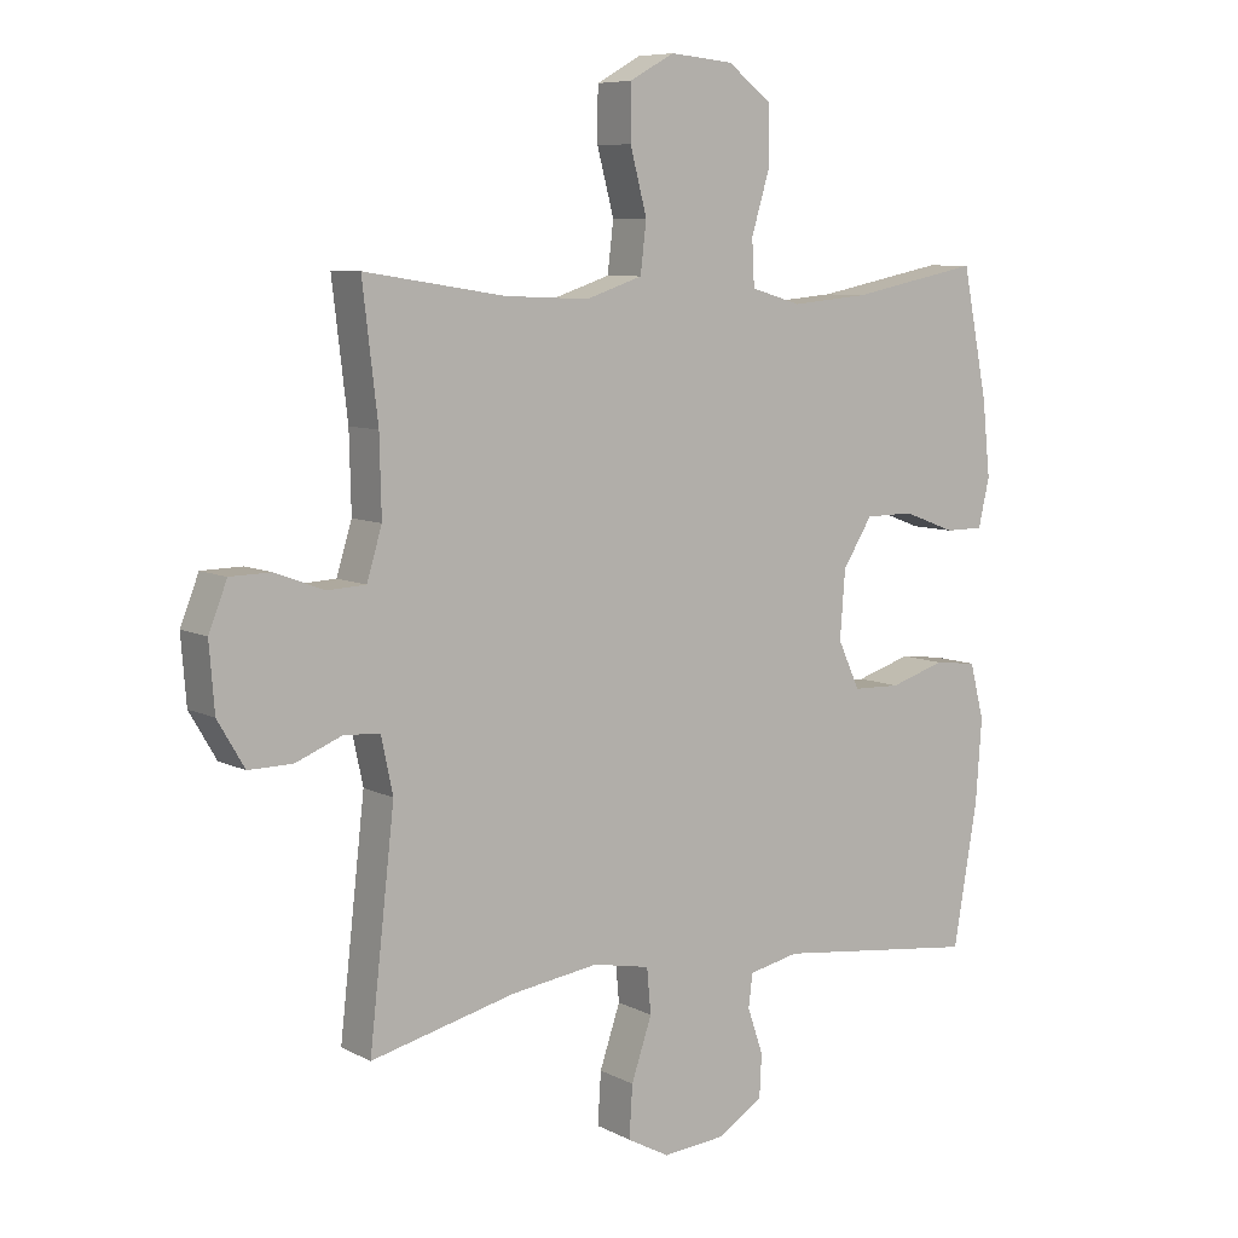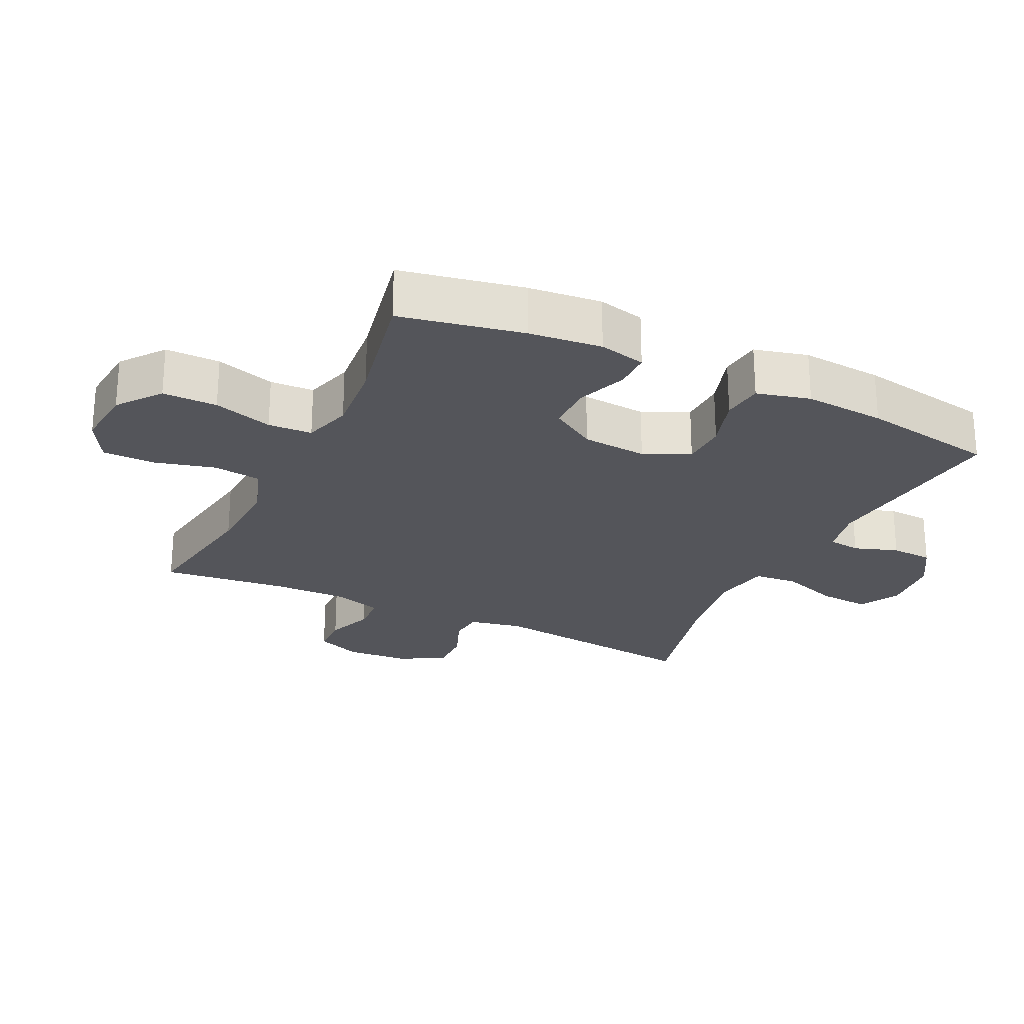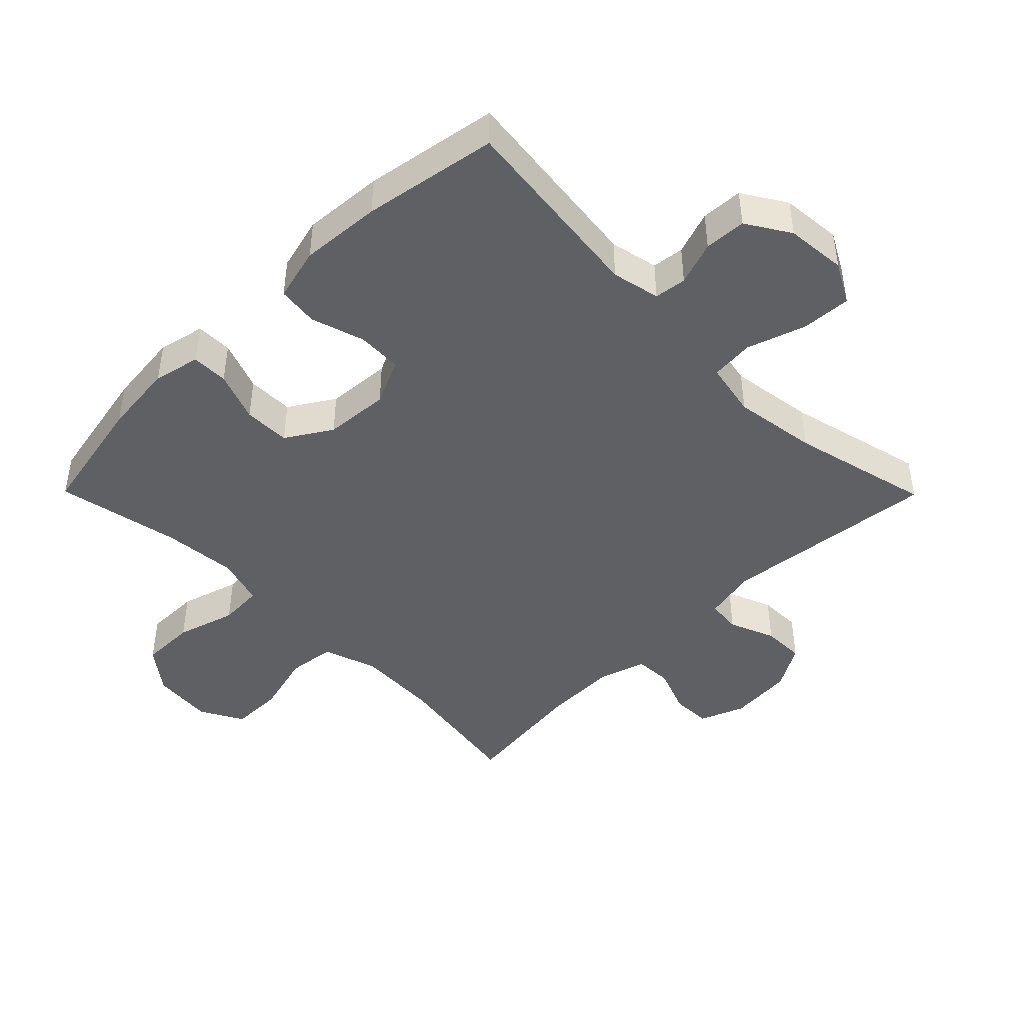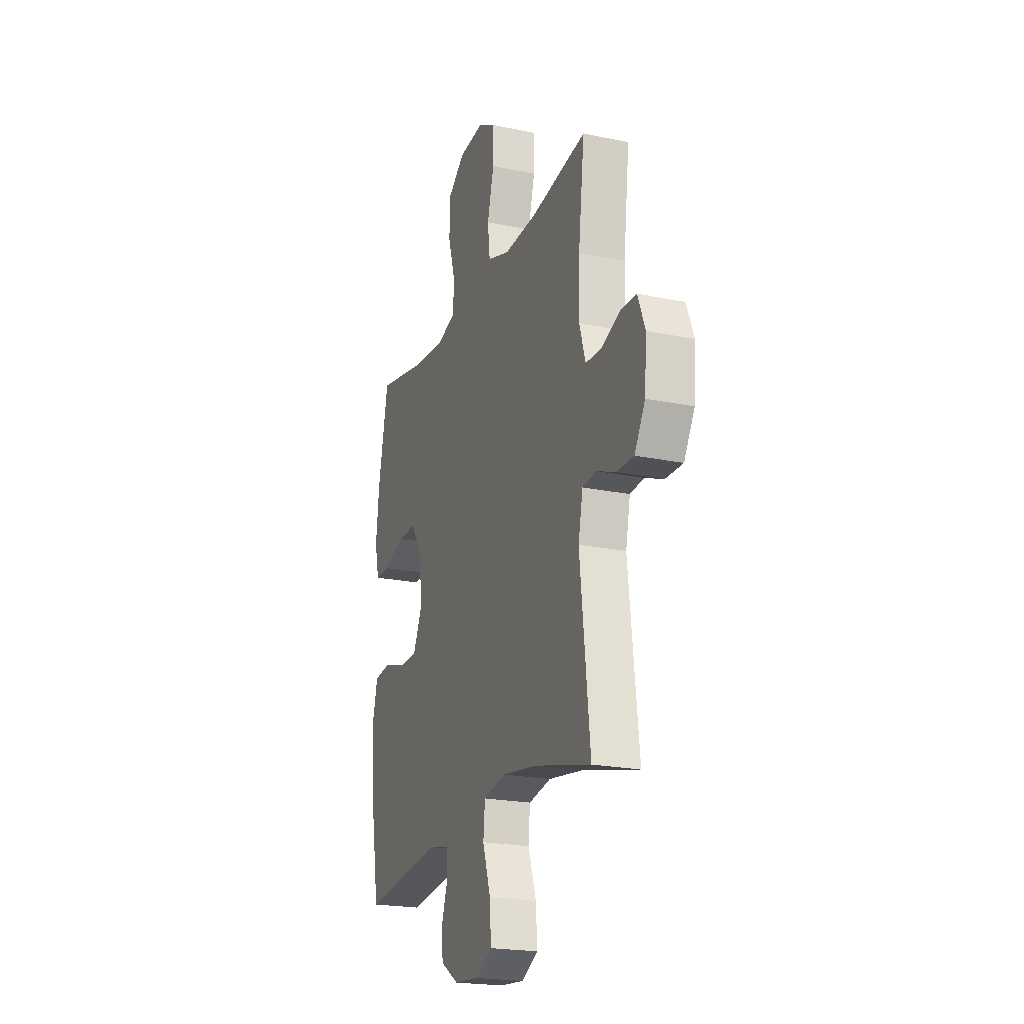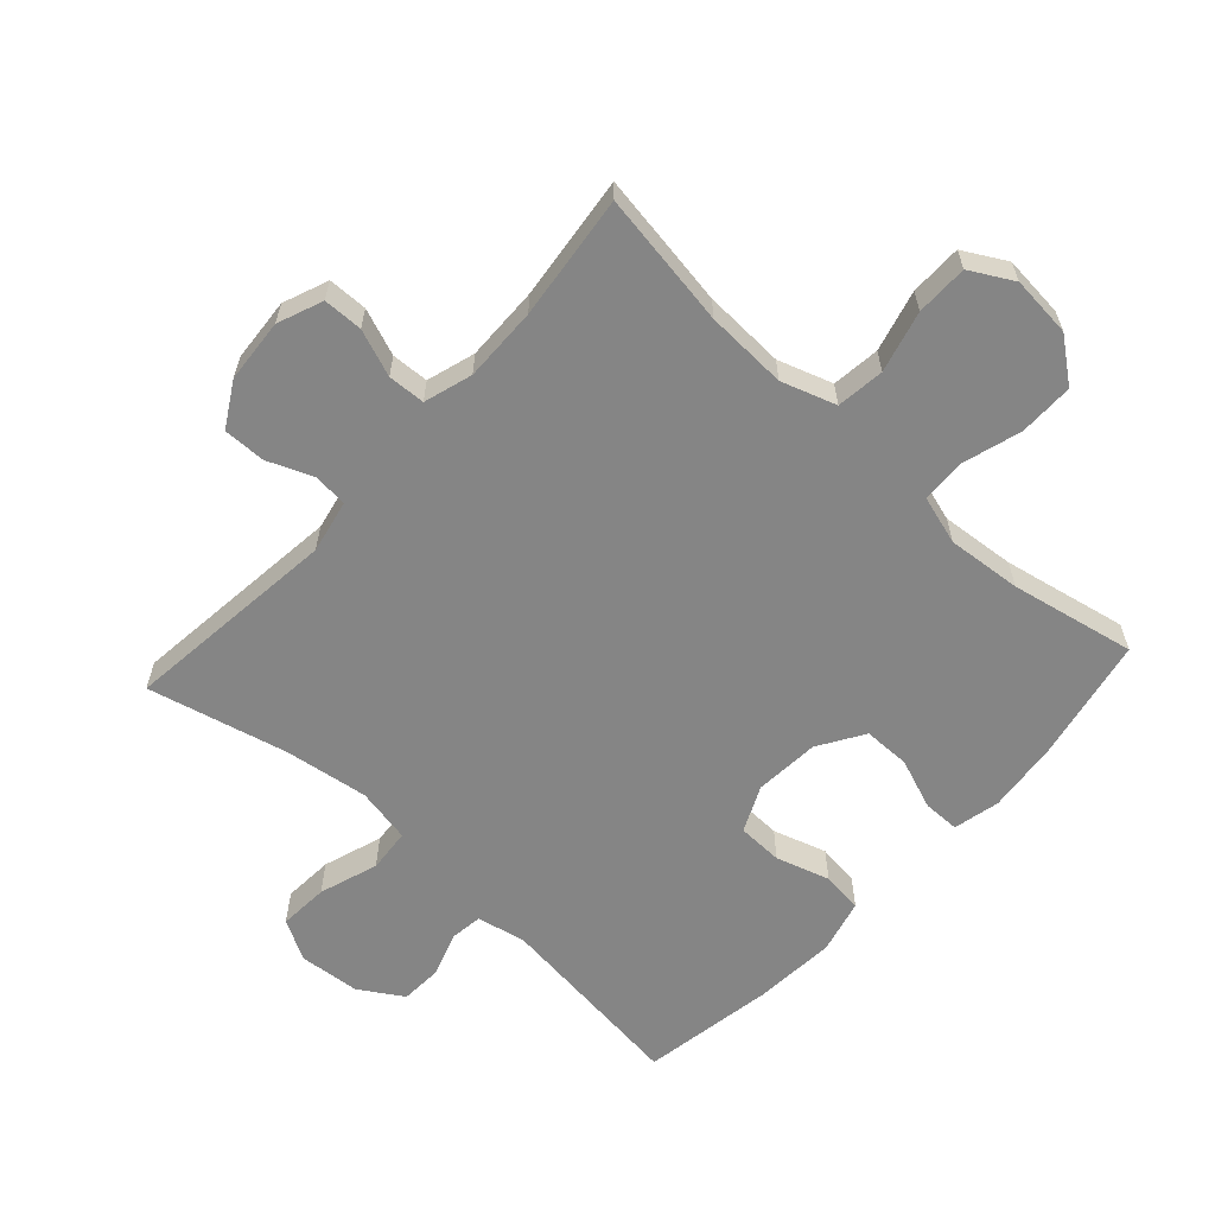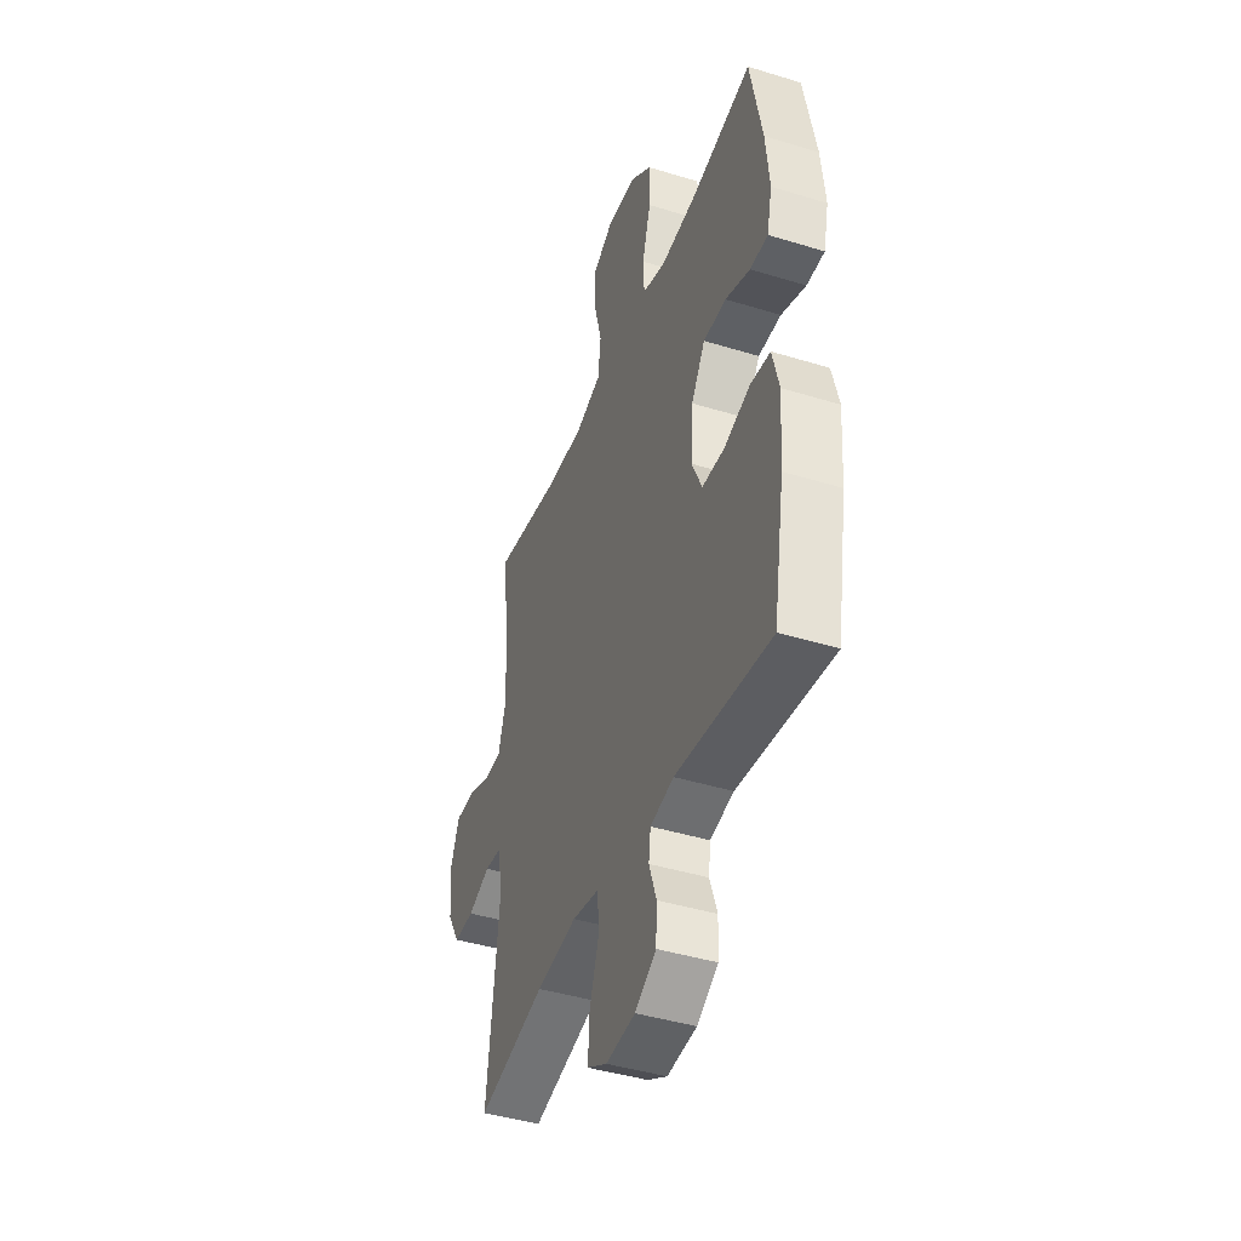
<metadata>
{"format":"obj","ext":"obj","renderer":"f3d","projection":"perspective","resolution":1024,"background":"white","views":[{"elev":7.8,"azim":-35.5,"up":"+Z"},{"elev":-25.0,"azim":64.2,"up":"+Y"},{"elev":-45.0,"azim":134.7,"up":"+Y"},{"elev":-21.3,"azim":-110.4,"up":"+Z"},{"elev":-61.8,"azim":-42.4,"up":"+Y"},{"elev":-42.5,"azim":69.8,"up":"+Z"}]}
</metadata>
<code>
o path112
v -0.4574 0.0375 0.292
v -0.4546 0.0375 0.175
v -0.4777 0.0375 0.09934
v -0.5361 0.0375 0.09632
v -0.6097 0.0375 0.1242
v -0.6715 0.0375 0.1228
v -0.6994 0.0375 0.05215
v -0.6915 0.0375 -0.04784
v -0.651 0.0375 -0.1171
v -0.5846 0.0375 -0.1161
v -0.5128 0.0375 -0.087
v -0.4597 0.0375 -0.09234
v -0.4424 0.0375 -0.1754
v -0.4805 0.0375 -0.5139
v -0.2615 0.0375 -0.4602
v -0.1302 0.0375 -0.441
v -0.04369 0.0375 -0.4576
v -0.03746 0.0375 -0.5256
v -0.06826 0.0375 -0.6178
v -0.07324 0.0375 -0.6961
v -0.009589 0.0375 -0.7304
v 0.08517 0.0375 -0.7218
v 0.1534 0.0375 -0.6792
v 0.1567 0.0375 -0.6136
v 0.133 0.0375 -0.5447
v 0.1393 0.0375 -0.4944
v 0.2151 0.0375 -0.478
v 0.5214 0.0375 -0.5139
v 0.5572 0.0375 -0.3026
v 0.5665 0.0375 -0.1756
v 0.5451 0.0375 -0.09143
v 0.481 0.0375 -0.0839
v 0.3972 0.0375 -0.1101
v 0.3258 0.0375 -0.1081
v 0.2929 0.0375 -0.03624
v 0.3006 0.0375 0.0655
v 0.3449 0.0375 0.1368
v 0.4183 0.0375 0.1373
v 0.4974 0.0375 0.1076
v 0.5549 0.0375 0.1081
v 0.5715 0.0375 0.1811
v 0.5595 0.0375 0.2954
v 0.5214 0.0375 0.4878
v 0.3264 0.0375 0.4483
v 0.2099 0.0375 0.4377
v 0.1342 0.0375 0.46
v 0.1307 0.0375 0.5289
v 0.1585 0.0375 0.622
v 0.1587 0.0375 0.7077
v 0.09167 0.0375 0.7593
v -0.004283 0.0375 0.7682
v -0.07152 0.0375 0.7306
v -0.07208 0.0375 0.6493
v -0.04671 0.0375 0.5531
v -0.05587 0.0375 0.4778
v -0.1412 0.0375 0.4492
v -0.2688 0.0375 0.4547
v -0.4805 0.0375 0.4878
v -0.4574 -0.0375 0.292
v -0.4546 -0.0375 0.175
v -0.4777 -0.0375 0.09934
v -0.5361 -0.0375 0.09632
v -0.6097 -0.0375 0.1242
v -0.6715 -0.0375 0.1228
v -0.6994 -0.0375 0.05215
v -0.6915 -0.0375 -0.04784
v -0.651 -0.0375 -0.1171
v -0.5846 -0.0375 -0.1161
v -0.5128 -0.0375 -0.087
v -0.4597 -0.0375 -0.09234
v -0.4424 -0.0375 -0.1754
v -0.4805 -0.0375 -0.5139
v -0.2615 -0.0375 -0.4602
v -0.1302 -0.0375 -0.441
v -0.04369 -0.0375 -0.4576
v -0.03746 -0.0375 -0.5256
v -0.06826 -0.0375 -0.6178
v -0.07324 -0.0375 -0.6961
v -0.009589 -0.0375 -0.7304
v 0.08517 -0.0375 -0.7218
v 0.1534 -0.0375 -0.6792
v 0.1567 -0.0375 -0.6136
v 0.133 -0.0375 -0.5447
v 0.1393 -0.0375 -0.4944
v 0.2151 -0.0375 -0.478
v 0.5214 -0.0375 -0.5139
v 0.5572 -0.0375 -0.3026
v 0.5665 -0.0375 -0.1756
v 0.5451 -0.0375 -0.09143
v 0.481 -0.0375 -0.0839
v 0.3972 -0.0375 -0.1101
v 0.3258 -0.0375 -0.1081
v 0.2929 -0.0375 -0.03624
v 0.3006 -0.0375 0.0655
v 0.3449 -0.0375 0.1368
v 0.4183 -0.0375 0.1373
v 0.4974 -0.0375 0.1076
v 0.5549 -0.0375 0.1081
v 0.5715 -0.0375 0.1811
v 0.5595 -0.0375 0.2954
v 0.5214 -0.0375 0.4878
v 0.3264 -0.0375 0.4483
v 0.2099 -0.0375 0.4377
v 0.1342 -0.0375 0.46
v 0.1307 -0.0375 0.5289
v 0.1585 -0.0375 0.622
v 0.1587 -0.0375 0.7077
v 0.09167 -0.0375 0.7593
v -0.004283 -0.0375 0.7682
v -0.07152 -0.0375 0.7306
v -0.07208 -0.0375 0.6493
v -0.04671 -0.0375 0.5531
v -0.05587 -0.0375 0.4778
v -0.1412 -0.0375 0.4492
v -0.2688 -0.0375 0.4547
v -0.4805 -0.0375 0.4878
v 0.09167 0.0375 0.7593
v -0.004283 0.0375 0.7682
v -0.07152 0.0375 0.7306
v -0.07152 0.0375 0.7306
v 0.1587 0.0375 0.7077
v -0.07208 0.0375 0.6493
v 0.1585 0.0375 0.622
v -0.04671 0.0375 0.5531
v 0.1307 0.0375 0.5289
v -0.05587 0.0375 0.4778
v -0.05587 0.0375 0.4778
v 0.1342 0.0375 0.46
v 0.1342 0.0375 0.46
v -0.1412 0.0375 0.4492
v -0.2688 0.0375 0.4547
v -0.4805 0.0375 0.4878
v -0.4805 0.0375 0.4878
v 0.5214 0.0375 0.4878
v 0.5214 0.0375 0.4878
v 0.3264 0.0375 0.4483
v 0.2099 0.0375 0.4377
v 0.5595 0.0375 0.2954
v -0.4574 0.0375 0.292
v 0.5715 0.0375 0.1811
v -0.4546 0.0375 0.175
v 0.5549 0.0375 0.1081
v 0.5549 0.0375 0.1081
v 0.3449 0.0375 0.1368
v 0.4183 0.0375 0.1373
v -0.4777 0.0375 0.09934
v -0.4777 0.0375 0.09934
v 0.4974 0.0375 0.1076
v 0.3006 0.0375 0.0655
v -0.5361 0.0375 0.09632
v -0.6097 0.0375 0.1242
v -0.6715 0.0375 0.1228
v -0.6715 0.0375 0.1228
v -0.6994 0.0375 0.05215
v 0.2929 0.0375 -0.03624
v -0.6915 0.0375 -0.04784
v 0.3258 0.0375 -0.1081
v 0.3258 0.0375 -0.1081
v -0.651 0.0375 -0.1171
v -0.651 0.0375 -0.1171
v 0.5451 0.0375 -0.09143
v 0.5451 0.0375 -0.09143
v 0.481 0.0375 -0.0839
v 0.3972 0.0375 -0.1101
v -0.5128 0.0375 -0.087
v -0.4597 0.0375 -0.09234
v -0.4597 0.0375 -0.09234
v -0.5846 0.0375 -0.1161
v 0.5665 0.0375 -0.1756
v -0.4424 0.0375 -0.1754
v 0.5572 0.0375 -0.3026
v 0.5214 0.0375 -0.5139
v 0.5214 0.0375 -0.5139
v -0.1302 0.0375 -0.441
v -0.04369 0.0375 -0.4576
v -0.04369 0.0375 -0.4576
v -0.2615 0.0375 -0.4602
v -0.03746 0.0375 -0.5256
v 0.1393 0.0375 -0.4944
v 0.1393 0.0375 -0.4944
v 0.2151 0.0375 -0.478
v -0.4805 0.0375 -0.5139
v -0.4805 0.0375 -0.5139
v 0.133 0.0375 -0.5447
v -0.06826 0.0375 -0.6178
v 0.1567 0.0375 -0.6136
v 0.1534 0.0375 -0.6792
v -0.07324 0.0375 -0.6961
v -0.07324 0.0375 -0.6961
v 0.08517 0.0375 -0.7218
v -0.009589 0.0375 -0.7304
v 0.09167 -0.0375 0.7593
v -0.004283 -0.0375 0.7682
v -0.07152 -0.0375 0.7306
v -0.07152 -0.0375 0.7306
v 0.1587 -0.0375 0.7077
v -0.07208 -0.0375 0.6493
v 0.1585 -0.0375 0.622
v -0.04671 -0.0375 0.5531
v 0.1307 -0.0375 0.5289
v -0.05587 -0.0375 0.4778
v -0.05587 -0.0375 0.4778
v 0.1342 -0.0375 0.46
v 0.1342 -0.0375 0.46
v -0.1412 -0.0375 0.4492
v -0.2688 -0.0375 0.4547
v -0.4805 -0.0375 0.4878
v -0.4805 -0.0375 0.4878
v 0.5214 -0.0375 0.4878
v 0.5214 -0.0375 0.4878
v 0.3264 -0.0375 0.4483
v 0.2099 -0.0375 0.4377
v 0.5595 -0.0375 0.2954
v -0.4574 -0.0375 0.292
v 0.5715 -0.0375 0.1811
v -0.4546 -0.0375 0.175
v 0.5549 -0.0375 0.1081
v 0.5549 -0.0375 0.1081
v 0.3449 -0.0375 0.1368
v 0.4183 -0.0375 0.1373
v -0.4777 -0.0375 0.09934
v -0.4777 -0.0375 0.09934
v 0.4974 -0.0375 0.1076
v 0.3006 -0.0375 0.0655
v -0.5361 -0.0375 0.09632
v -0.6097 -0.0375 0.1242
v -0.6715 -0.0375 0.1228
v -0.6715 -0.0375 0.1228
v -0.6994 -0.0375 0.05215
v 0.2929 -0.0375 -0.03624
v -0.6915 -0.0375 -0.04784
v 0.3258 -0.0375 -0.1081
v 0.3258 -0.0375 -0.1081
v -0.651 -0.0375 -0.1171
v -0.651 -0.0375 -0.1171
v 0.5451 -0.0375 -0.09143
v 0.5451 -0.0375 -0.09143
v 0.481 -0.0375 -0.0839
v 0.3972 -0.0375 -0.1101
v -0.5128 -0.0375 -0.087
v -0.4597 -0.0375 -0.09234
v -0.4597 -0.0375 -0.09234
v -0.5846 -0.0375 -0.1161
v 0.5665 -0.0375 -0.1756
v -0.4424 -0.0375 -0.1754
v 0.5572 -0.0375 -0.3026
v 0.5214 -0.0375 -0.5139
v 0.5214 -0.0375 -0.5139
v -0.1302 -0.0375 -0.441
v -0.04369 -0.0375 -0.4576
v -0.04369 -0.0375 -0.4576
v -0.2615 -0.0375 -0.4602
v -0.03746 -0.0375 -0.5256
v 0.1393 -0.0375 -0.4944
v 0.1393 -0.0375 -0.4944
v 0.2151 -0.0375 -0.478
v -0.4805 -0.0375 -0.5139
v -0.4805 -0.0375 -0.5139
v 0.133 -0.0375 -0.5447
v -0.06826 -0.0375 -0.6178
v 0.1567 -0.0375 -0.6136
v 0.1534 -0.0375 -0.6792
v -0.07324 -0.0375 -0.6961
v -0.07324 -0.0375 -0.6961
v 0.08517 -0.0375 -0.7218
v -0.009589 -0.0375 -0.7304
f 250 232 230
f 238 244 236
f 201 224 203
f 261 260 265
f 201 200 199
f 249 230 245
f 250 254 232
f 215 220 223
f 249 245 252
f 214 206 207
f 216 230 224
f 230 216 241
f 261 259 260
f 216 224 205
f 199 198 197
f 250 230 249
f 198 199 200
f 198 192 197
f 192 198 196
f 211 213 209
f 245 230 241
f 203 224 212
f 254 253 259
f 225 240 221
f 201 203 200
f 254 256 232
f 239 244 238
f 240 225 231
f 246 244 239
f 262 261 265
f 215 223 217
f 227 229 226
f 246 232 256
f 212 219 211
f 214 216 206
f 229 231 225
f 260 259 253
f 197 192 193
f 241 221 240
f 266 265 260
f 221 241 216
f 240 231 243
f 263 266 260
f 211 220 213
f 213 220 215
f 219 220 211
f 252 245 257
f 205 224 201
f 253 254 250
f 212 224 219
f 232 246 239
f 246 256 247
f 234 243 231
f 226 229 225
f 197 193 194
f 206 216 205
f 50 51 109 108
f 51 120 195 109
f 49 50 108 107
f 52 53 111 110
f 48 49 107 106
f 53 54 112 111
f 47 48 106 105
f 54 127 202 112
f 129 47 105 204
f 55 56 114 113
f 57 133 208 115
f 135 44 102 210
f 45 46 104 103
f 56 57 115 114
f 44 45 103 102
f 42 43 101 100
f 58 1 59 116
f 41 42 100 99
f 1 2 60 59
f 143 41 99 218
f 37 38 96 95
f 2 147 222 60
f 39 40 98 97
f 38 39 97 96
f 36 37 95 94
f 4 5 63 62
f 5 153 228 63
f 6 7 65 64
f 3 4 62 61
f 35 36 94 93
f 7 8 66 65
f 158 35 93 233
f 8 160 235 66
f 162 32 90 237
f 32 33 91 90
f 11 167 242 69
f 10 11 69 68
f 9 10 68 67
f 30 31 89 88
f 12 13 71 70
f 33 34 92 91
f 29 30 88 87
f 173 29 87 248
f 16 176 251 74
f 15 16 74 73
f 17 18 76 75
f 180 27 85 255
f 183 15 73 258
f 13 14 72 71
f 25 26 84 83
f 27 28 86 85
f 18 19 77 76
f 24 25 83 82
f 23 24 82 81
f 19 189 264 77
f 22 23 81 80
f 21 22 80 79
f 20 21 79 78
f 175 155 157
f 163 161 169
f 126 128 149
f 186 190 185
f 126 124 125
f 174 170 155
f 175 157 179
f 140 148 145
f 174 177 170
f 139 132 131
f 141 149 155
f 155 166 141
f 186 185 184
f 141 130 149
f 124 122 123
f 175 174 155
f 123 125 124
f 123 122 117
f 117 121 123
f 136 134 138
f 170 166 155
f 128 137 149
f 179 184 178
f 150 146 165
f 126 125 128
f 179 157 181
f 164 163 169
f 165 156 150
f 171 164 169
f 187 190 186
f 140 142 148
f 152 151 154
f 171 181 157
f 137 136 144
f 139 131 141
f 154 150 156
f 185 178 184
f 122 118 117
f 166 165 146
f 191 185 190
f 146 141 166
f 165 168 156
f 188 185 191
f 136 138 145
f 138 140 145
f 144 136 145
f 177 182 170
f 130 126 149
f 178 175 179
f 137 144 149
f 157 164 171
f 171 172 181
f 159 156 168
f 151 150 154
f 122 119 118
f 131 130 141

</code>
